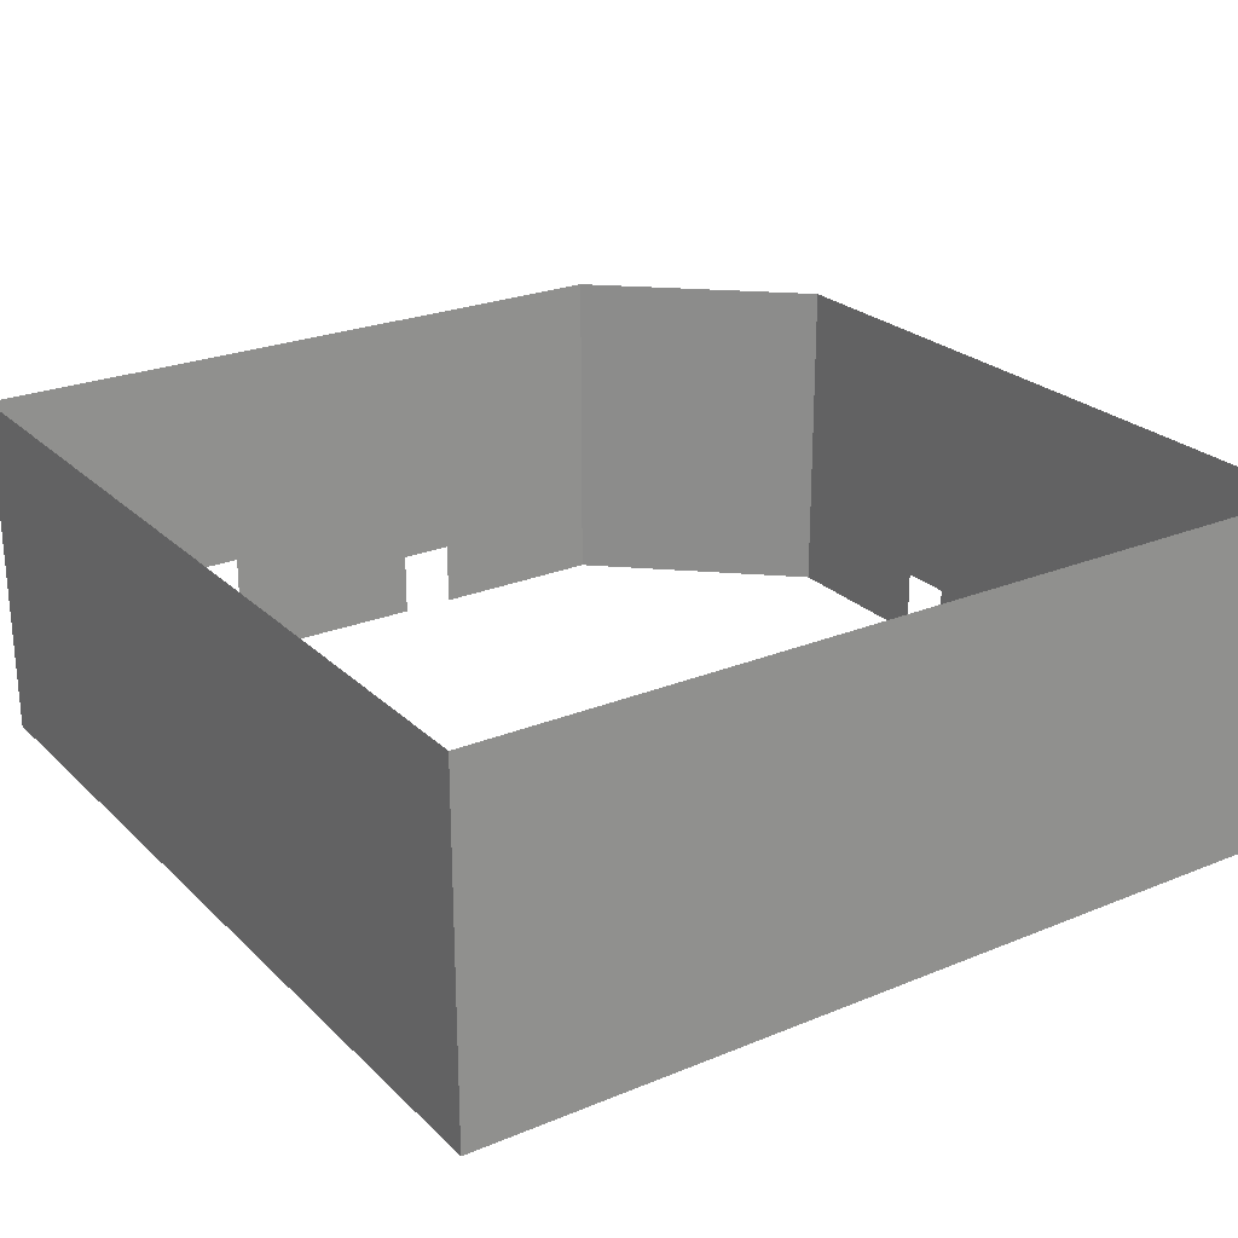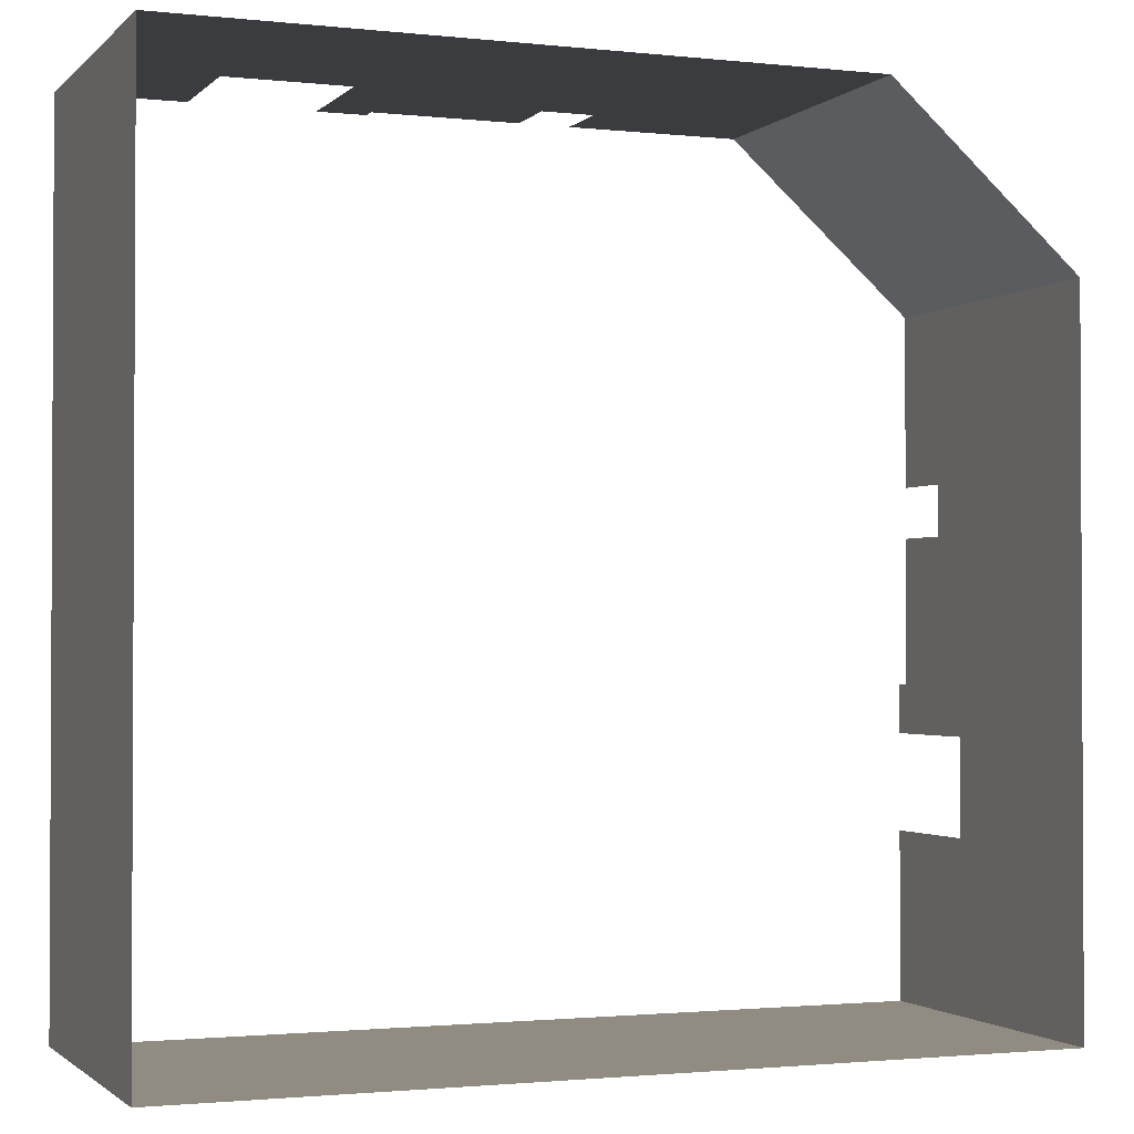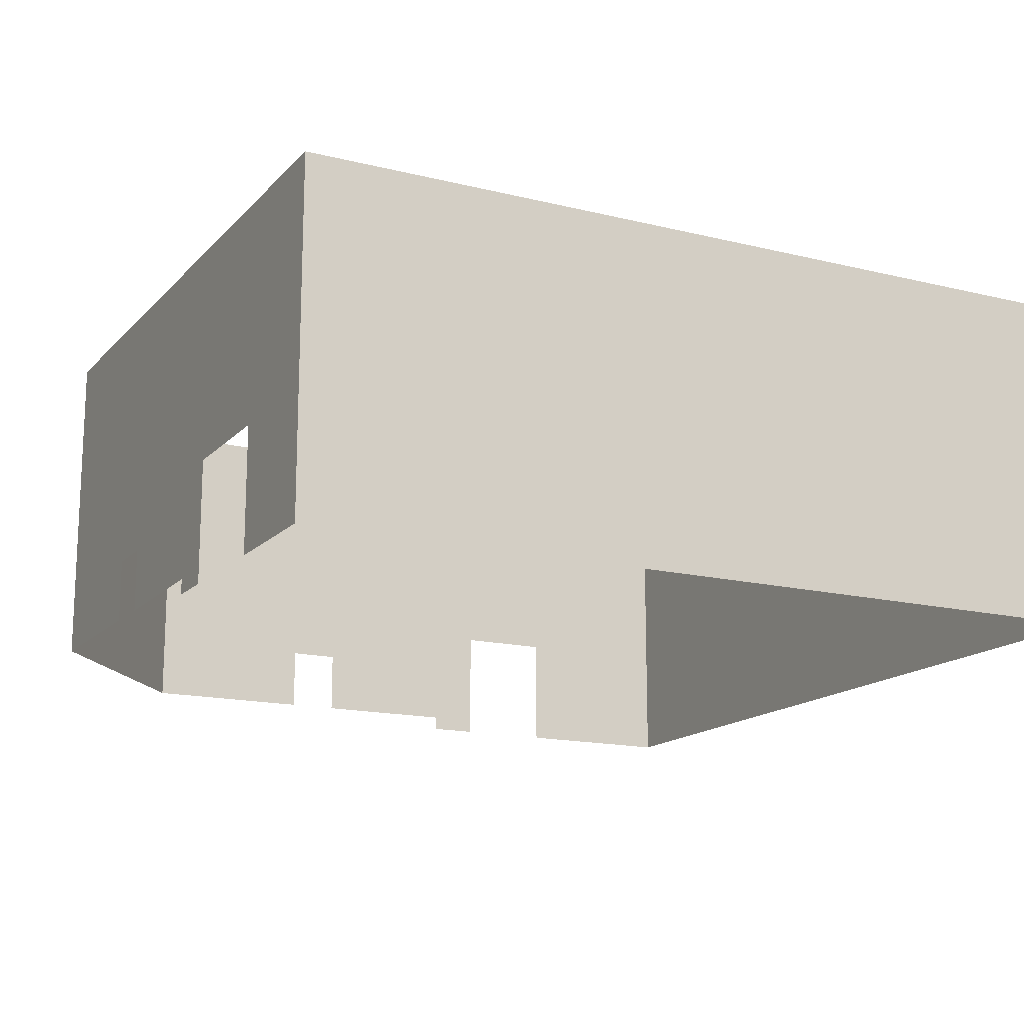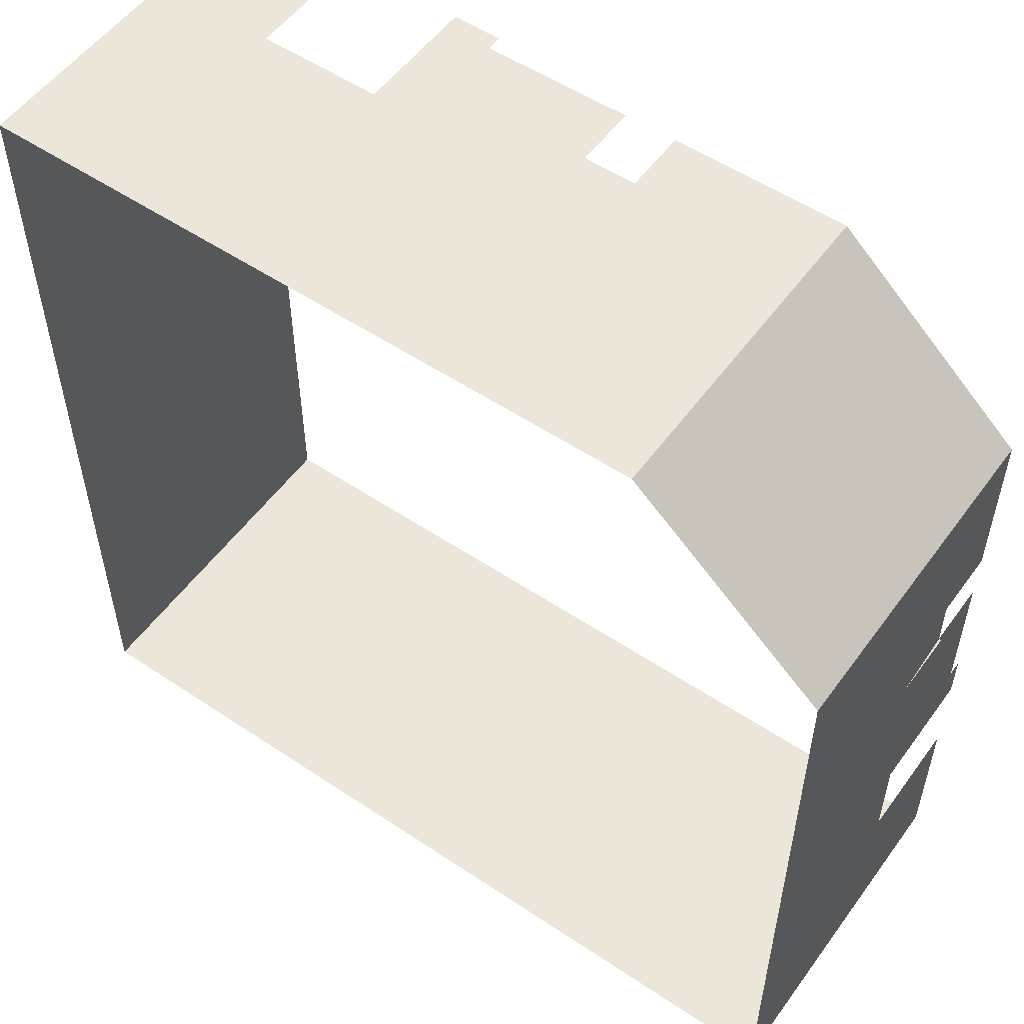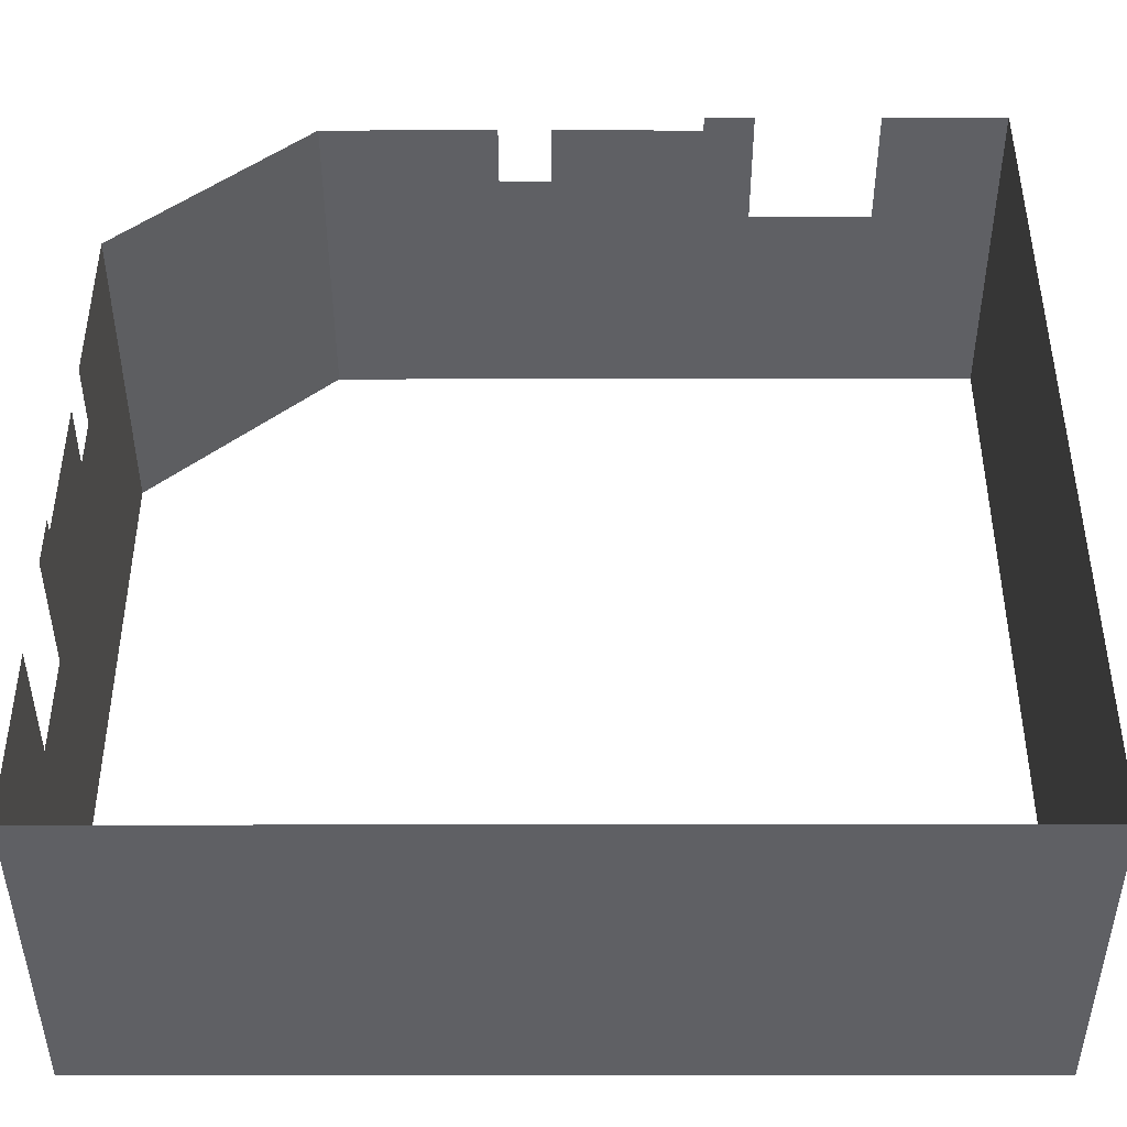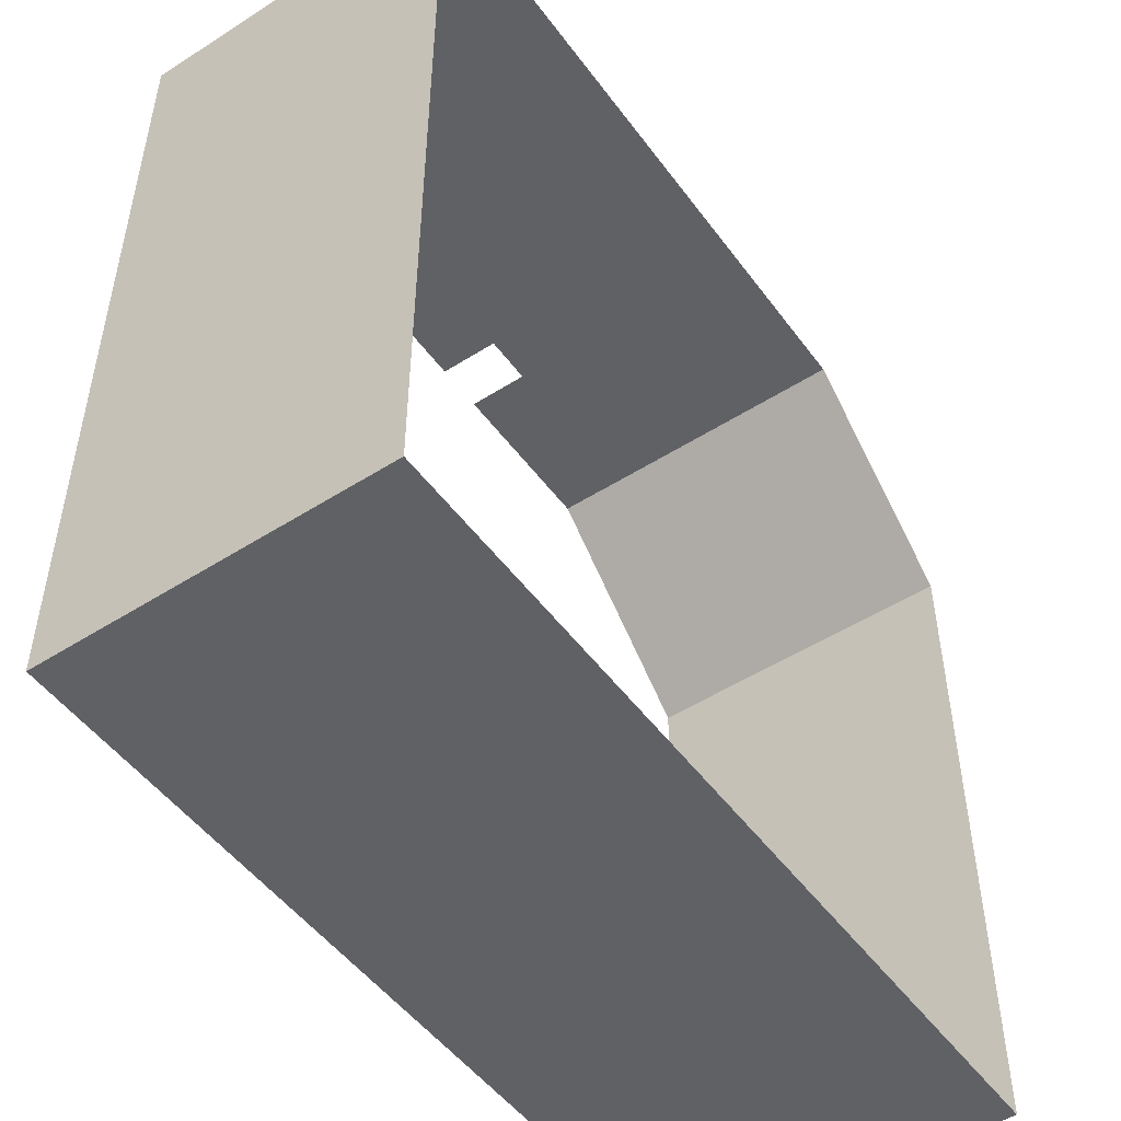
<metadata>
{"format":"obj","ext":"obj","renderer":"f3d","projection":"perspective","resolution":1024,"background":"white","views":[{"elev":24.6,"azim":146.2,"up":"+Y"},{"elev":-1.6,"azim":158.7,"up":"+Z"},{"elev":-15.6,"azim":62.7,"up":"+Y"},{"elev":54.2,"azim":-144.6,"up":"+Z"},{"elev":-43.2,"azim":0.1,"up":"+Z"},{"elev":-50.1,"azim":125.0,"up":"+Z"}]}
</metadata>
<code>
o Plane.000_Plane.020
v 42 3.298 -3.909
v 42 3.298 -6
v 42 14 -6
v 42 14 -3.915
v 41.91 3.287 -6
v 41.91 5.98 -6
v 49.76 3.298 10
v 49.76 14 10
v 54.99 14 10
v 56.87 3.186 10
v 65 0.6316 10
v 58.99 0.6023 10
v 58.99 3.191 10
v 65 5.011 10
v 58.99 14 10
v 42 3.298 3.11
v 49.76 0.6023 10
v 42 0.6023 3.11
v 42 14 3.11
v 67 0.01051 10
v 65.01 0.01051 10
v 67 0.6023 10
v 42 0.6023 -3.909
v 56.87 0.6023 10
v 42 0.6023 -6
v 42 0.6023 -12
v 42 3.298 -12
v 67 4.992 10
v 42 14 -12
v 42 0.607 -14
v 42 5 -14
v 42 14 -14
v 42 14 -25
v 42 14 -17.99
v 42 4.993 -18
v 42 4.972 -25
v 72 5 10
v 67 14 10
v 72 14 10
v 77 4.972 10
v 72 4.972 10
v 77 14 10
v 77 4.972 -25
v 77 14 -25
v 72 -1.2e-05 10
v 77 2.4e-05 -25
v 77 -1.2e-05 10
v 42 2.4e-05 -25
v 42 1.8e-05 -18
v 42 1.2e-05 -14
v 42 1.2e-05 -12
v 65.01 14 10
f 1 2 3 4
f 5 2 6
f 7 8 9 10
f 11 12 13 14
f 13 10 9 15
f 16 7 17 18
f 1 4 19 16
f 20 21 11 22
f 7 16 19 8
f 23 1 16 18
f 24 17 7 10
f 25 26 27 2
f 14 28 22 11
f 2 27 29 3
f 30 31 27 26
f 27 31 32 29
f 33 34 35 36
f 28 38 39 37
f 40 41 39 42
f 43 44 33 36
f 43 40 42 44
f 46 47 40 43
f 46 43 36 48
f 47 45 41 40
f 32 31 35 34
f 49 48 36 35
f 50 30 26 51
f 52 38 28 14
f 14 13 15 52

</code>
